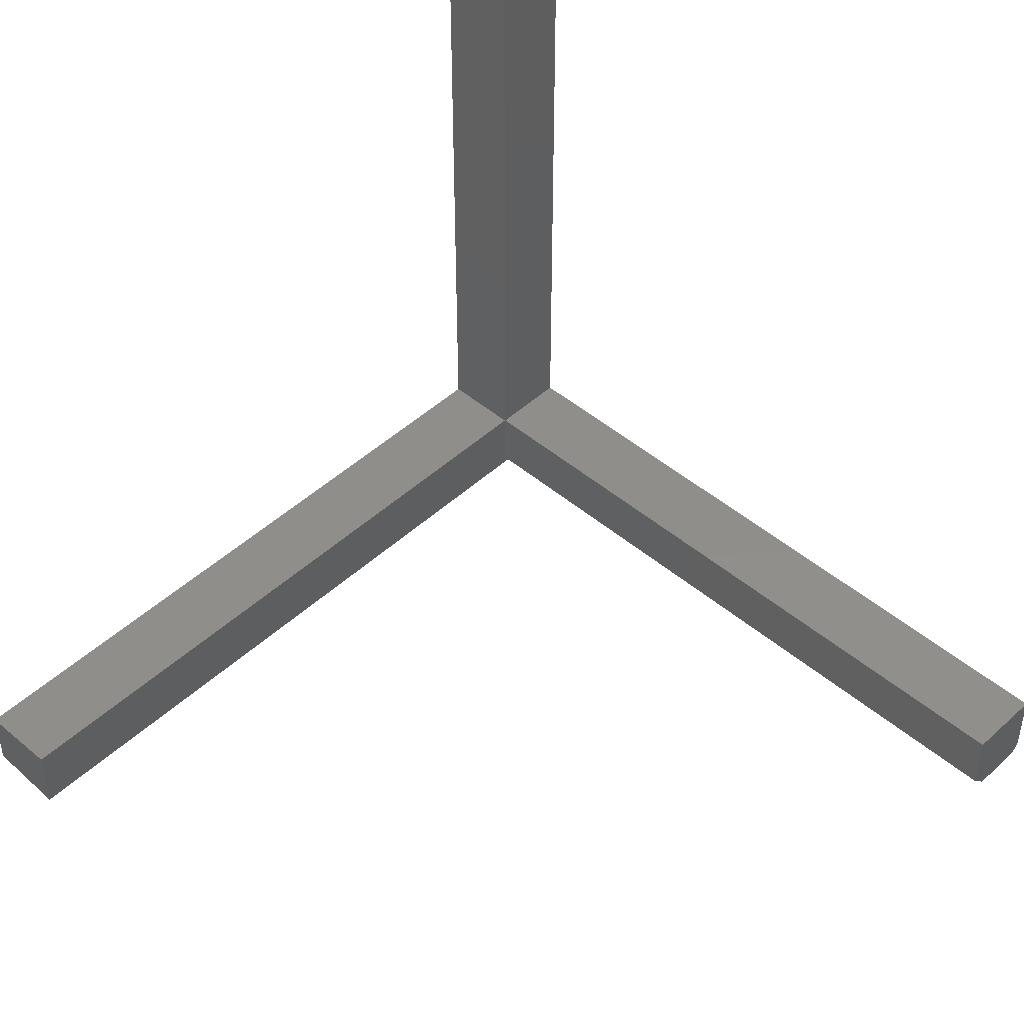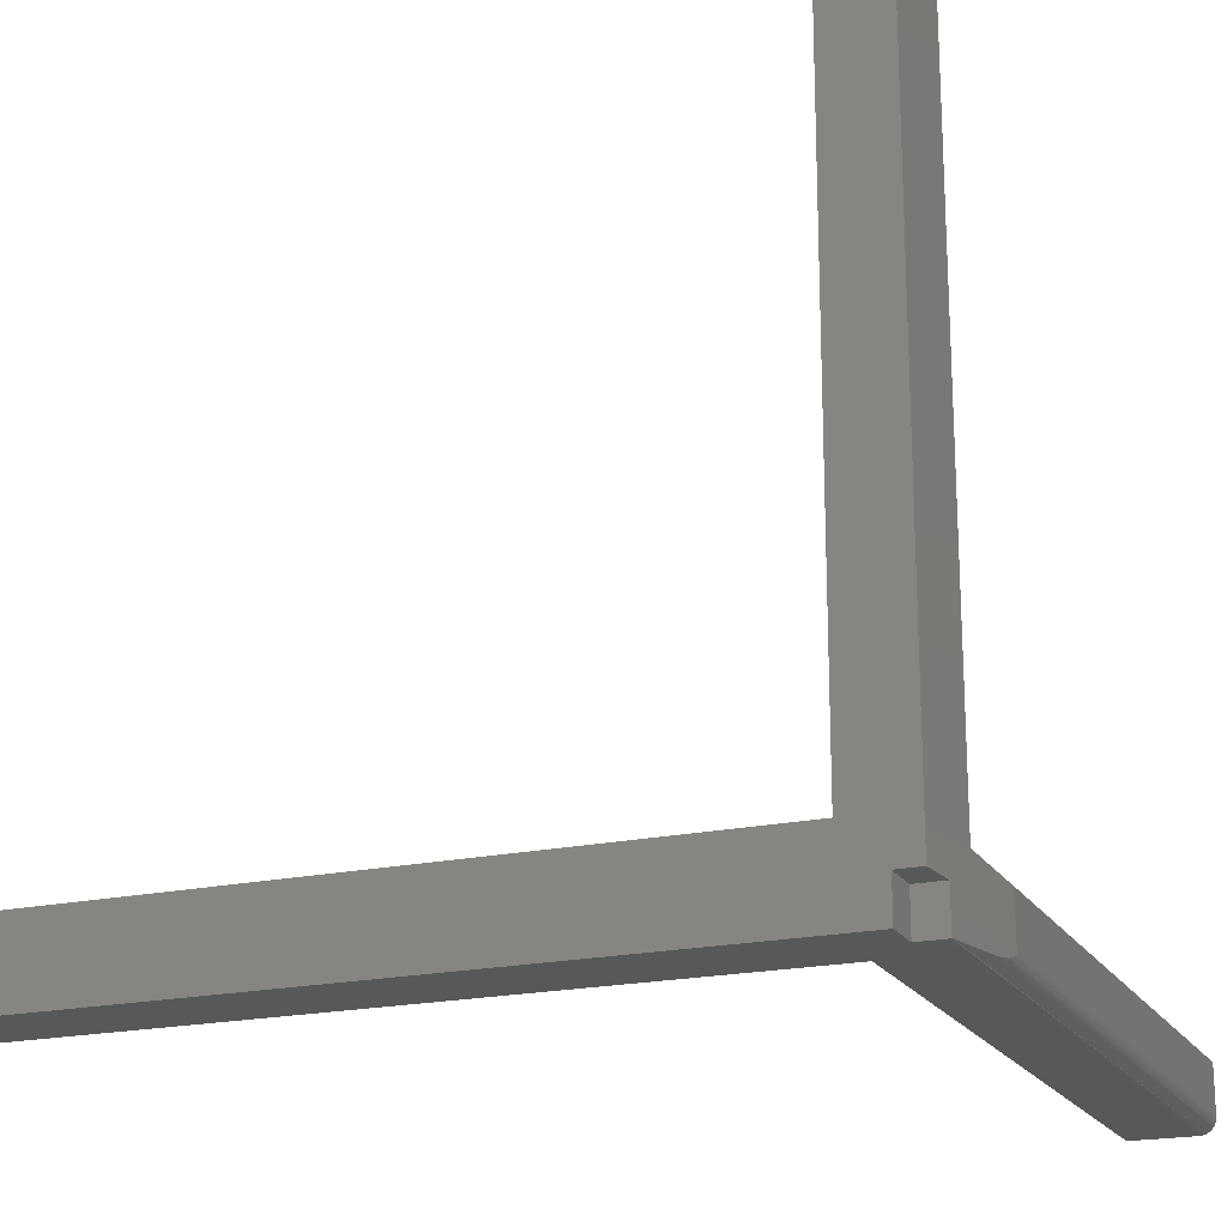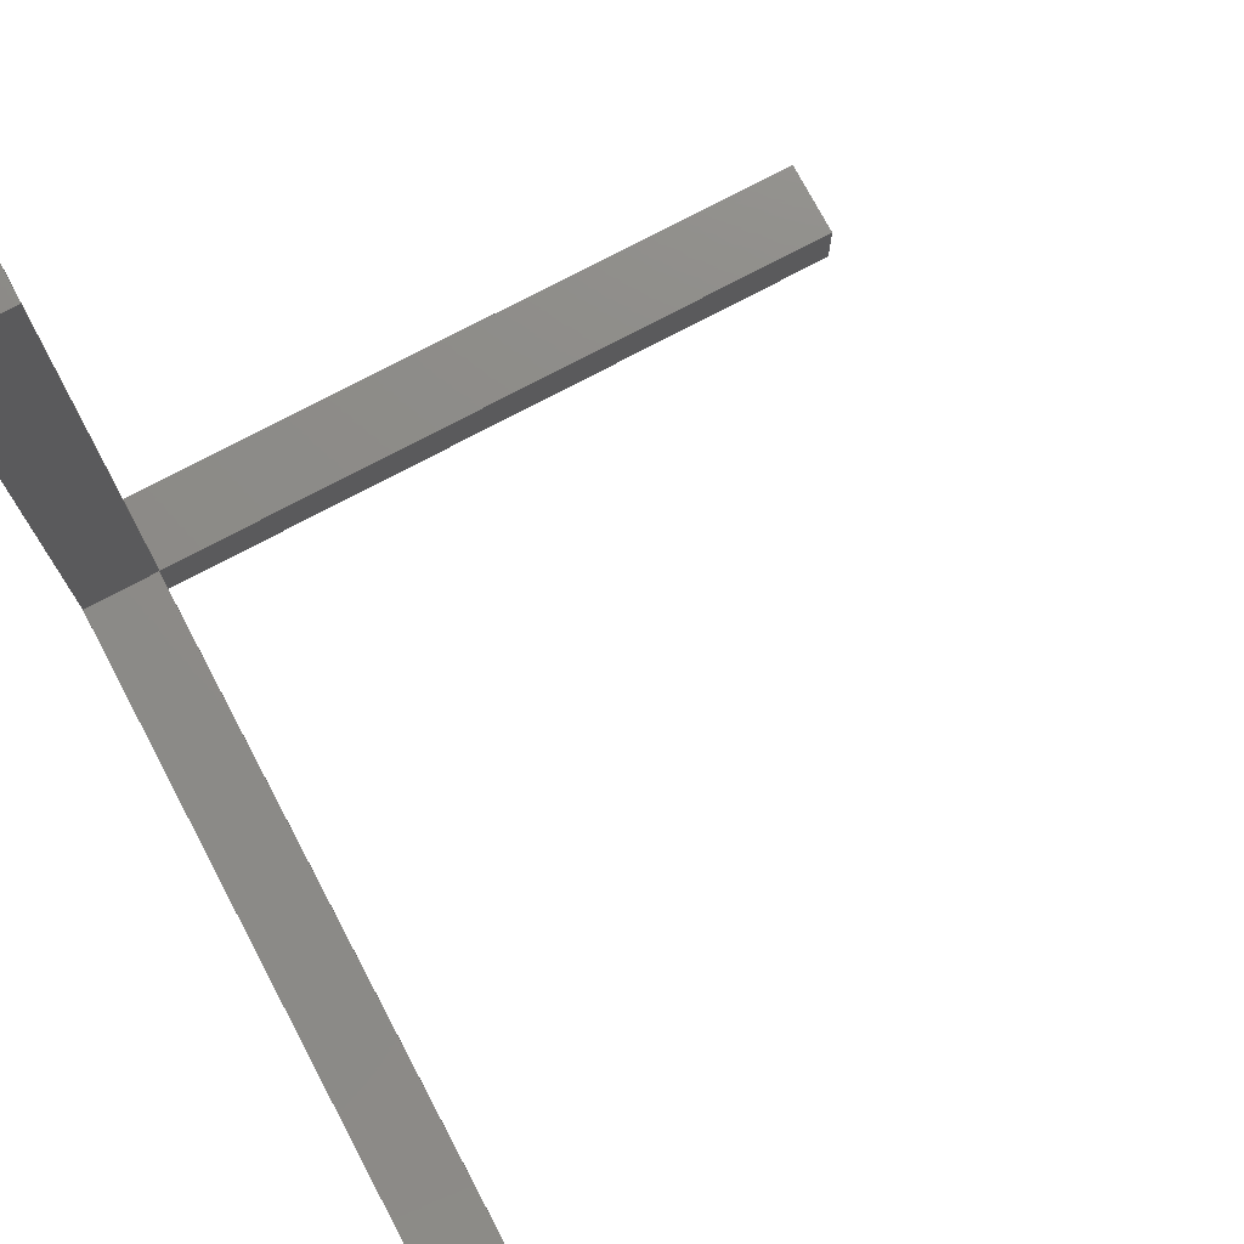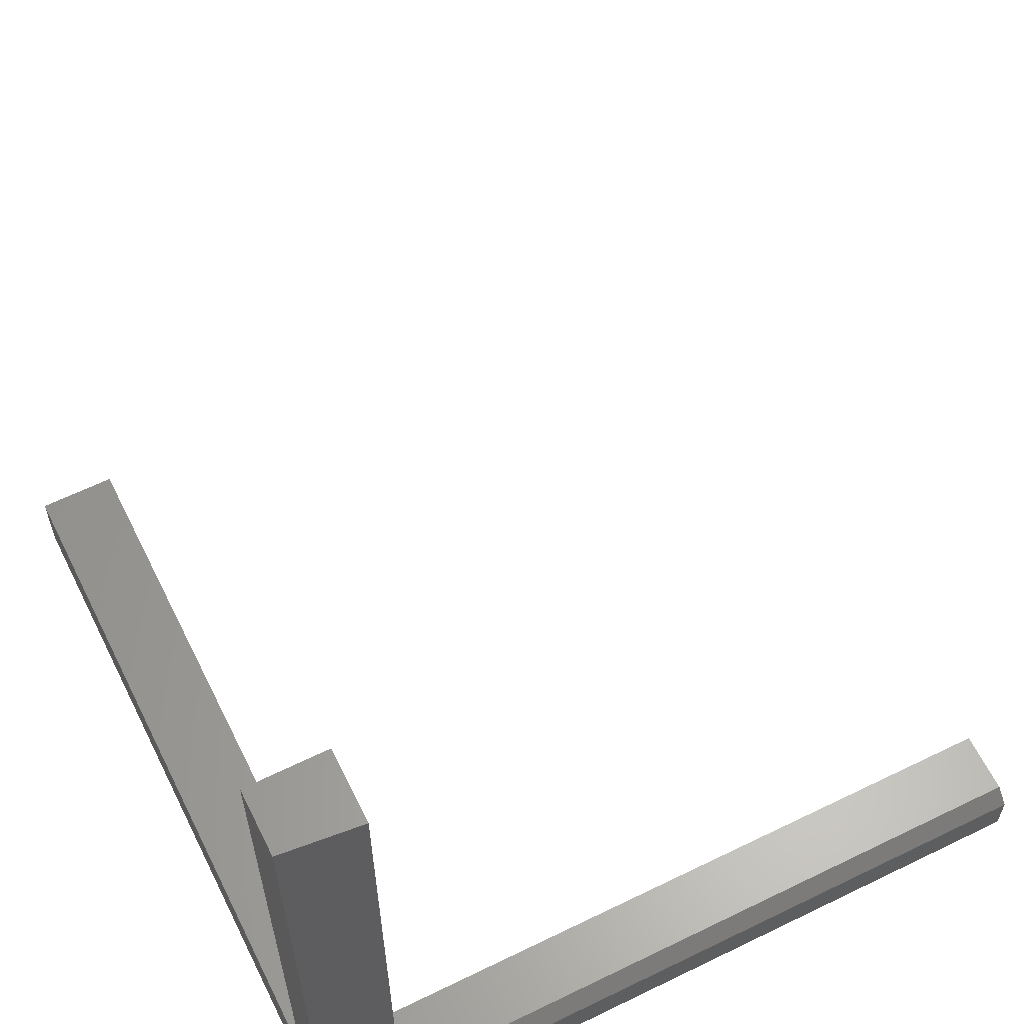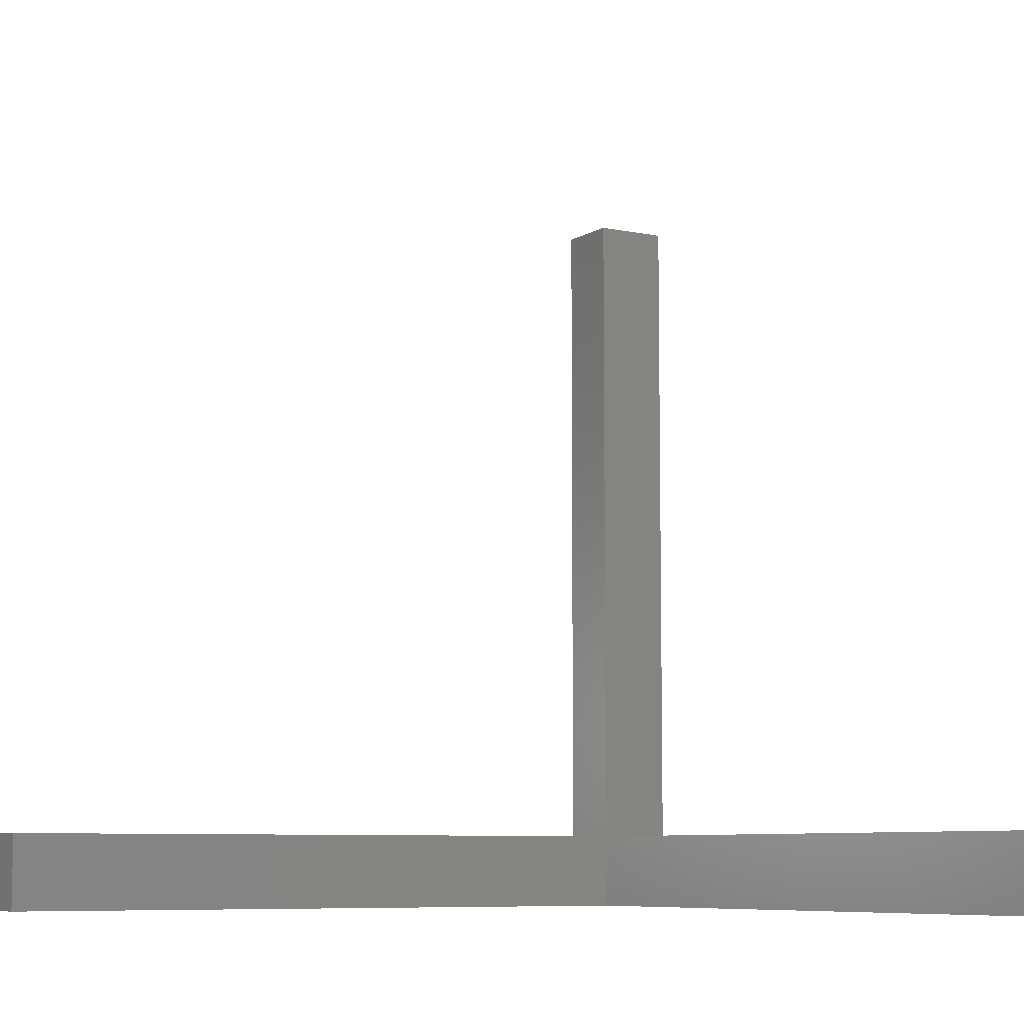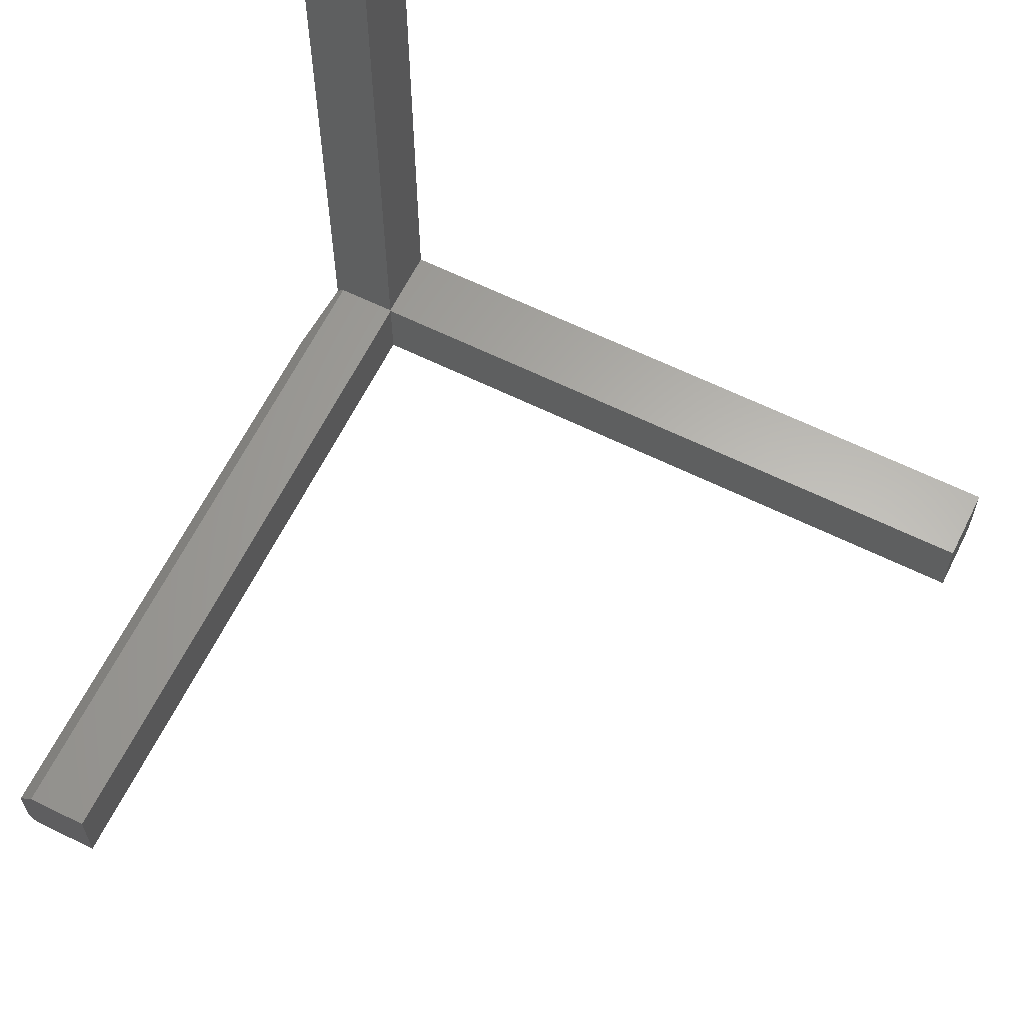
<metadata>
{"format":"stl","ext":"stl","renderer":"f3d","projection":"perspective","resolution":1024,"background":"white","views":[{"elev":46.8,"azim":43.9,"up":"+Y"},{"elev":-19.8,"azim":-67.7,"up":"+Z"},{"elev":75.4,"azim":-28.0,"up":"+Y"},{"elev":61.7,"azim":-26.4,"up":"+Z"},{"elev":-7.5,"azim":148.9,"up":"+Z"},{"elev":63.3,"azim":116.4,"up":"+Z"}]}
</metadata>
<code>
# stl→obj: 45 verts, 86 faces
v -0.03906 -0.02344 0.75
v 0.03906 -0.03125 0.75
v -0.03906 0.03906 0.75
v 0.03906 0.03906 0.75
v -0.03906 -0.02344 0
v -0.03906 0 0
v 6.939e-18 -0.02734 0
v 0 0 0
v 0.03906 -0.02344 0.03906
v 0.03906 0.03906 0.03906
v 0.03906 -0.03125 0.03125
v -0.03906 0.03906 0.03906
v -0.03906 0 -0.03906
v -0.03906 0.75 0.03906
v -0.03906 0.75 -0.03906
v 0.75 -0.03906 0.02344
v 0.75 -0.02344 0.03906
v 0.1172 -0.03906 0.02344
v 6.939e-18 0 -0.03906
v 0 -0.02344 -0.03906
v 0 -0.02535 -0.03895
v 0 -0.02734 -0.03906
v 0.1172 -0.03906 -0.02344
v 0.75 -0.03906 -0.02344
v 0.75 -0.02344 -0.03906
v 0.75 -0.02649 -0.03876
v 0.1167 -0.03902 -0.02461
v 0.75 -0.03876 -0.02649
v 0.08111 -0.03545 -0.03342
v 0.75 -0.03449 -0.03449
v 0.75 -0.03643 -0.03212
v 0.09641 -0.03699 -0.03122
v 0.75 -0.03787 -0.02942
v 0.104 -0.03774 -0.02972
v 0.113 -0.03864 -0.02705
v 0.1151 -0.03885 -0.02598
v 0.75 -0.02942 -0.03787
v 0.001427 -0.02749 -0.03853
v 0.75 -0.03212 -0.03643
v 0.75 0.03988 0.03906
v 0.03988 0.03988 0.03906
v 0.03988 0.75 0.03906
v 0.03988 0.75 -0.03906
v 0.03988 0.03988 -0.03906
v 0.75 0.03988 -0.03906
f 1 2 3
f 3 2 4
f 5 6 7
f 7 6 8
f 9 10 4
f 9 4 2
f 9 2 11
f 3 12 13
f 3 13 6
f 3 6 5
f 3 5 1
f 12 14 13
f 13 14 15
f 16 17 18
f 18 17 9
f 18 9 11
f 7 8 19
f 7 19 20
f 7 20 21
f 7 21 22
f 18 23 16
f 16 23 24
f 25 21 20
f 25 26 21
f 24 27 28
f 24 23 27
f 29 30 31
f 29 31 32
f 32 31 33
f 32 33 34
f 34 33 28
f 34 28 35
f 35 28 36
f 28 27 36
f 22 21 26
f 22 26 37
f 22 37 38
f 38 37 39
f 38 39 30
f 38 30 29
f 11 2 1
f 11 1 5
f 11 5 7
f 11 7 18
f 7 22 38
f 7 38 29
f 7 29 32
f 7 32 34
f 7 34 35
f 7 35 36
f 7 36 27
f 7 27 23
f 7 23 18
f 10 12 4
f 4 12 3
f 17 40 41
f 17 41 10
f 17 10 9
f 14 12 42
f 42 12 10
f 42 10 41
f 13 19 6
f 6 19 8
f 13 15 43
f 13 43 44
f 13 44 45
f 13 45 19
f 19 45 20
f 20 45 25
f 43 15 42
f 42 15 14
f 41 44 42
f 42 44 43
f 40 45 41
f 41 45 44
f 25 45 33
f 40 17 16
f 40 16 24
f 40 24 28
f 40 28 33
f 40 33 45
f 26 25 33
f 26 33 31
f 26 31 30
f 26 30 39
f 26 39 37

</code>
